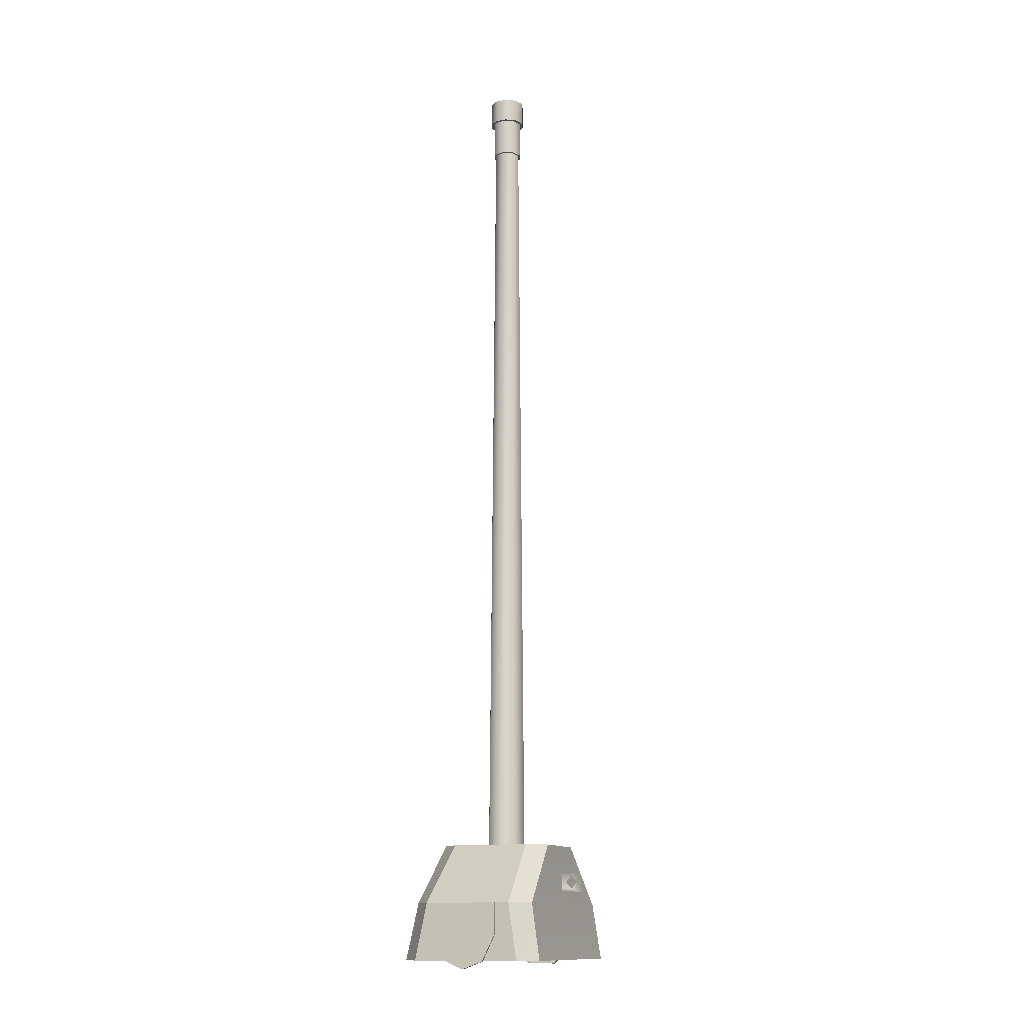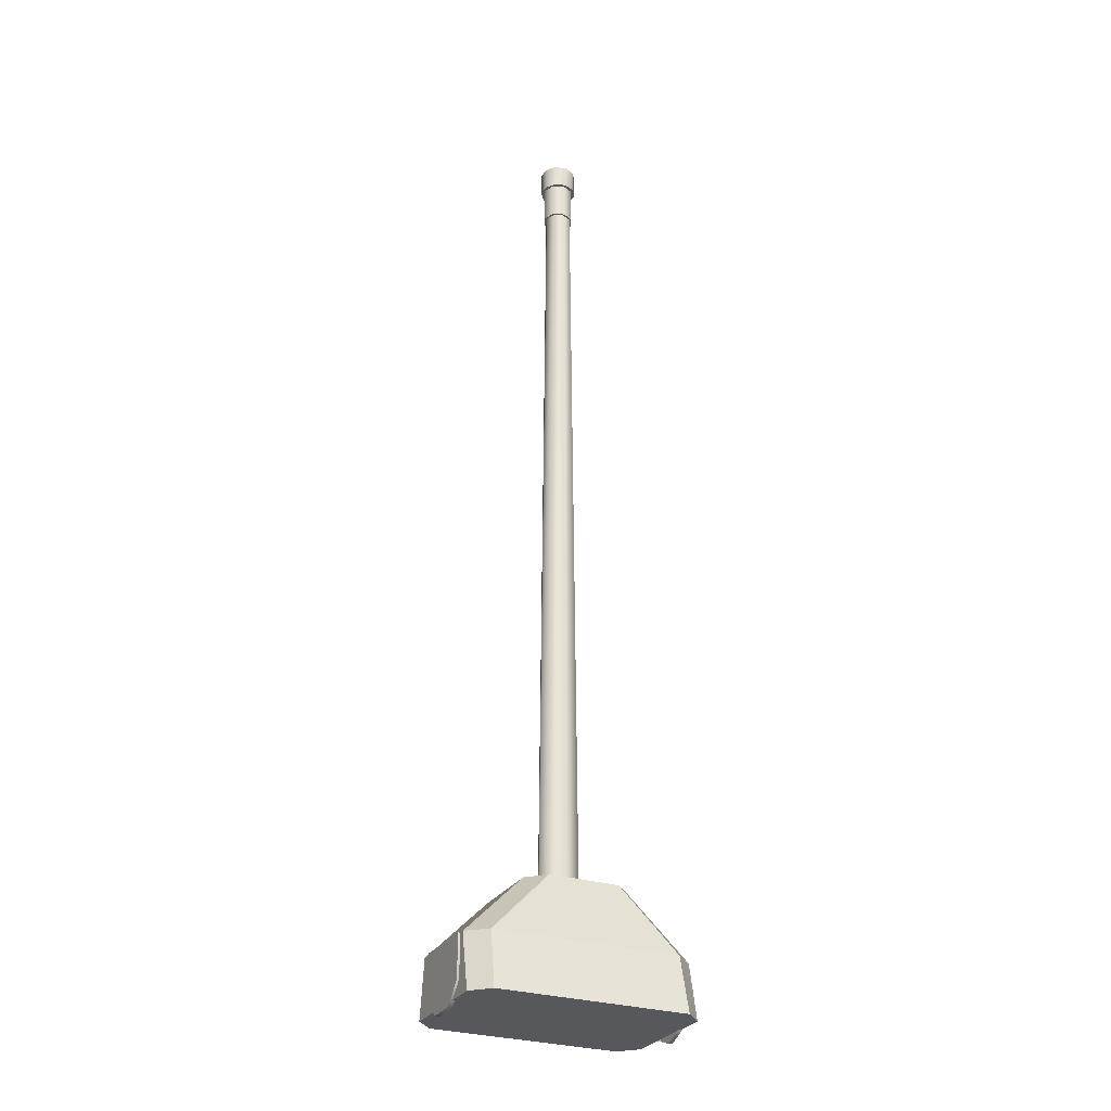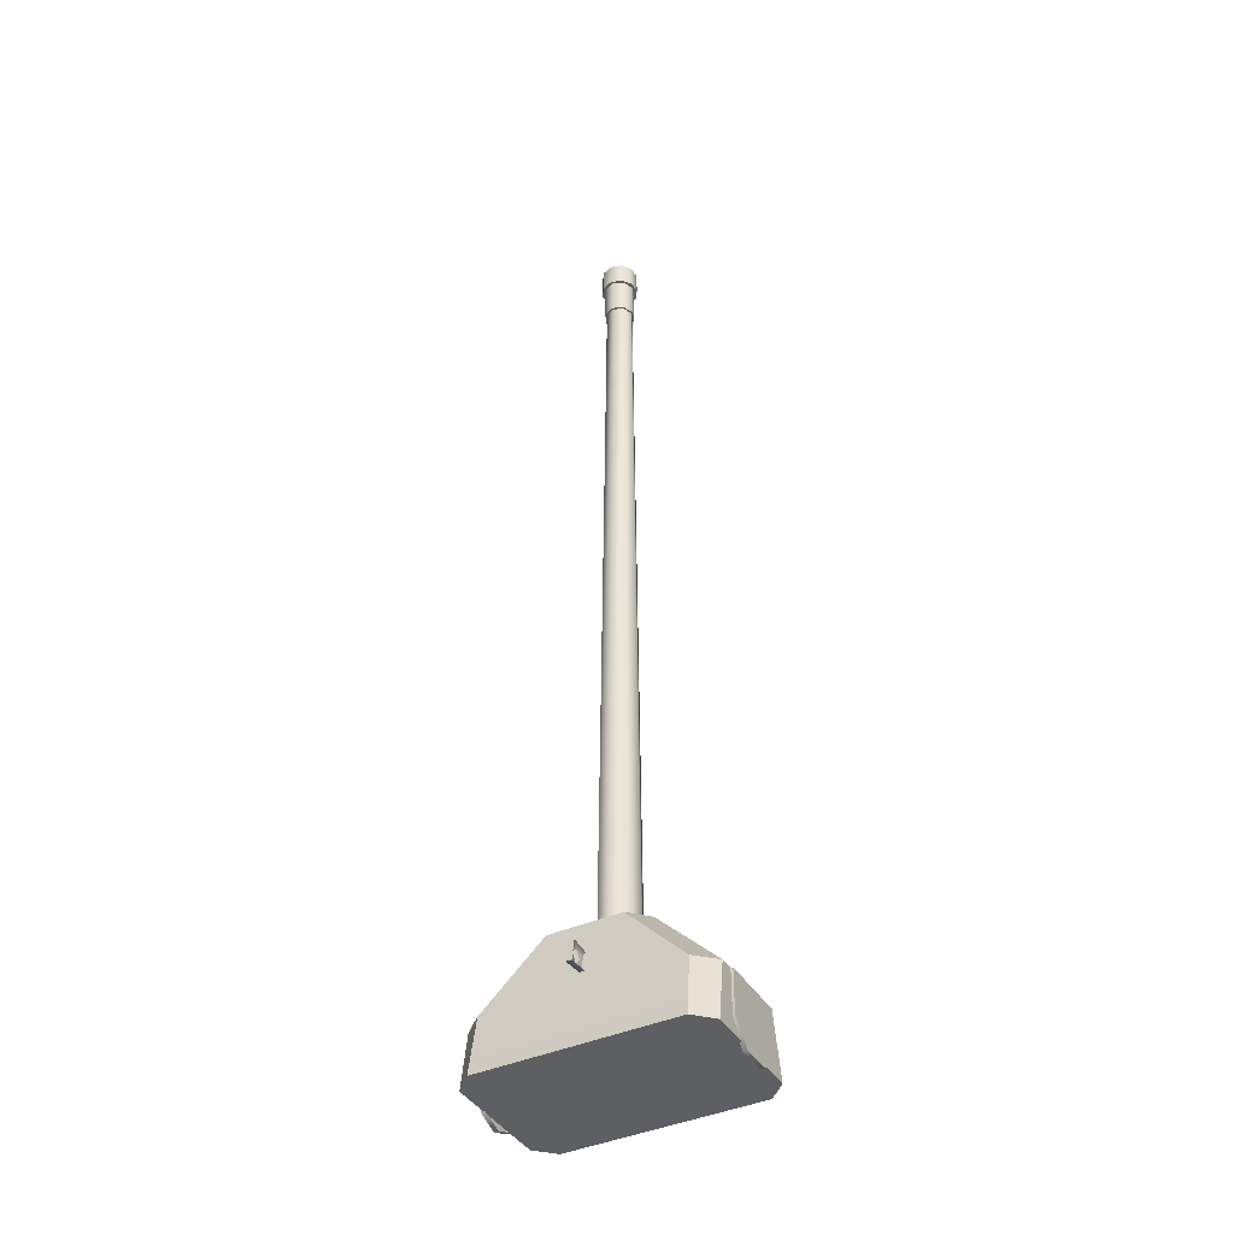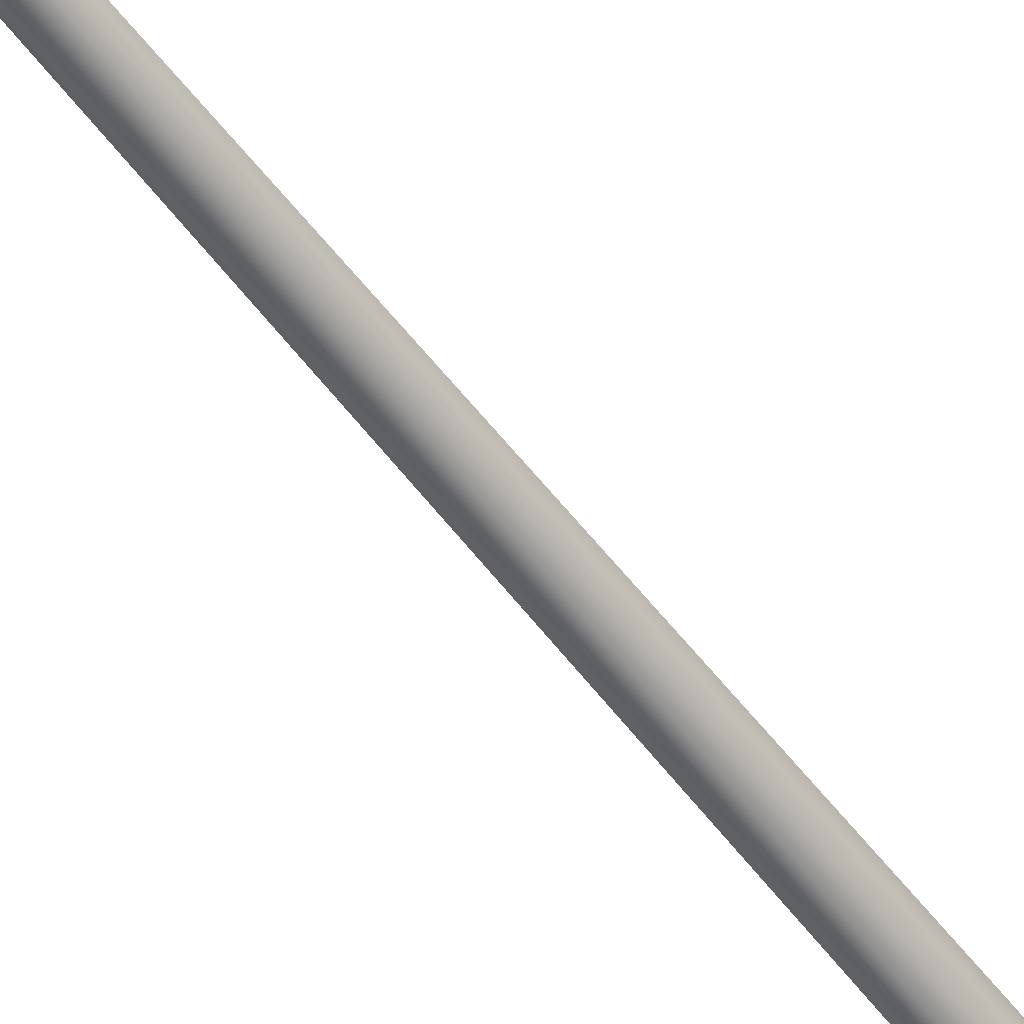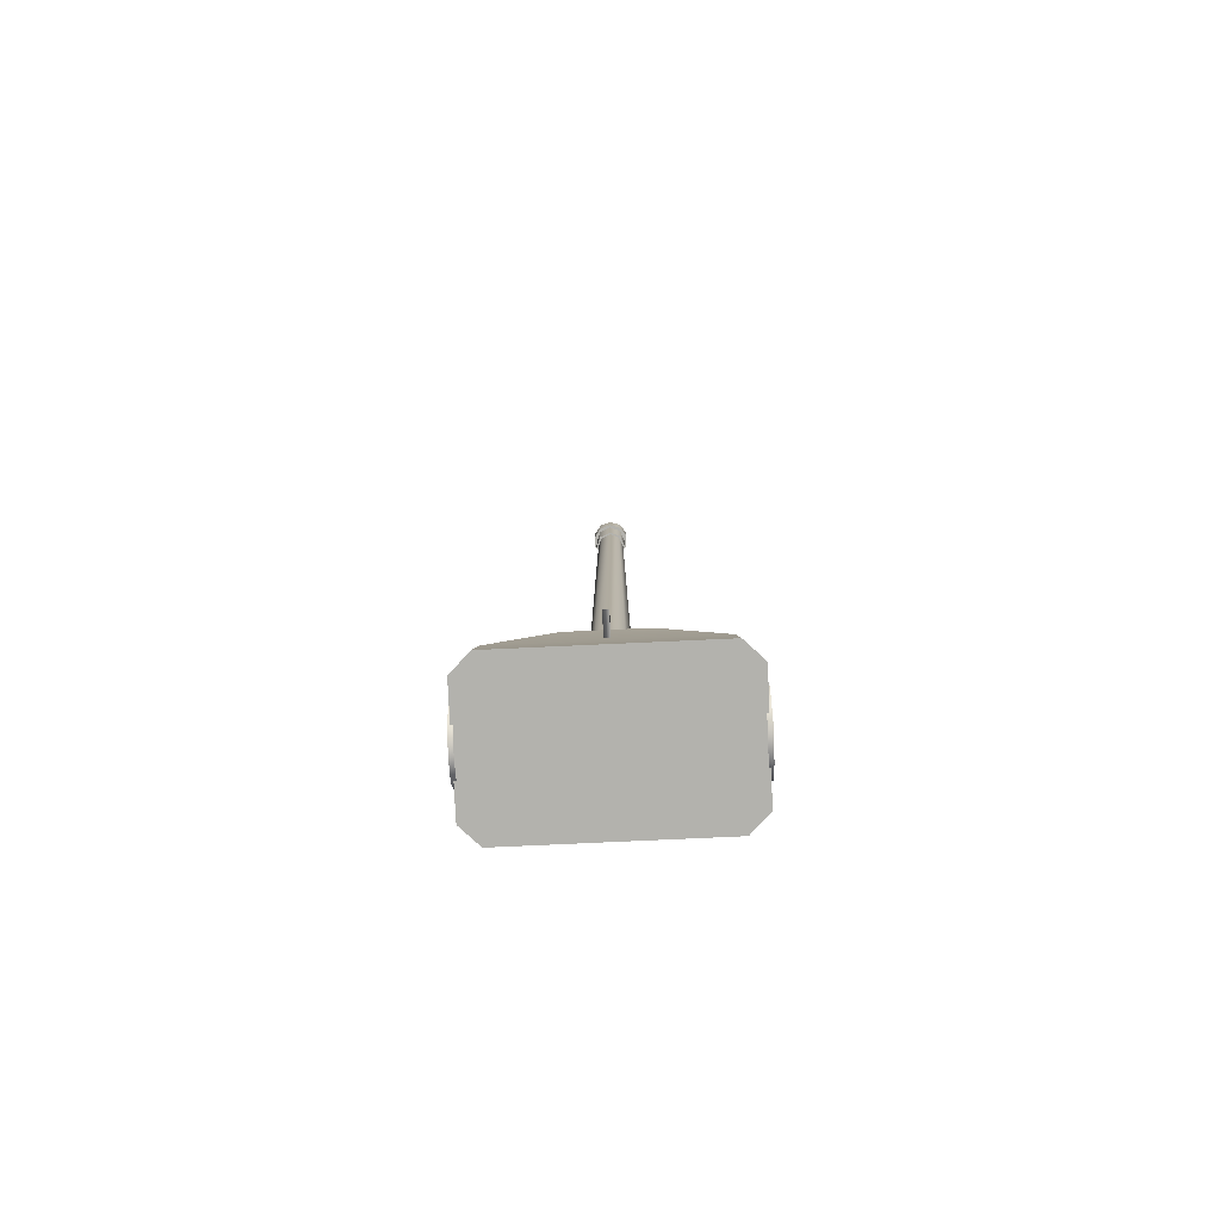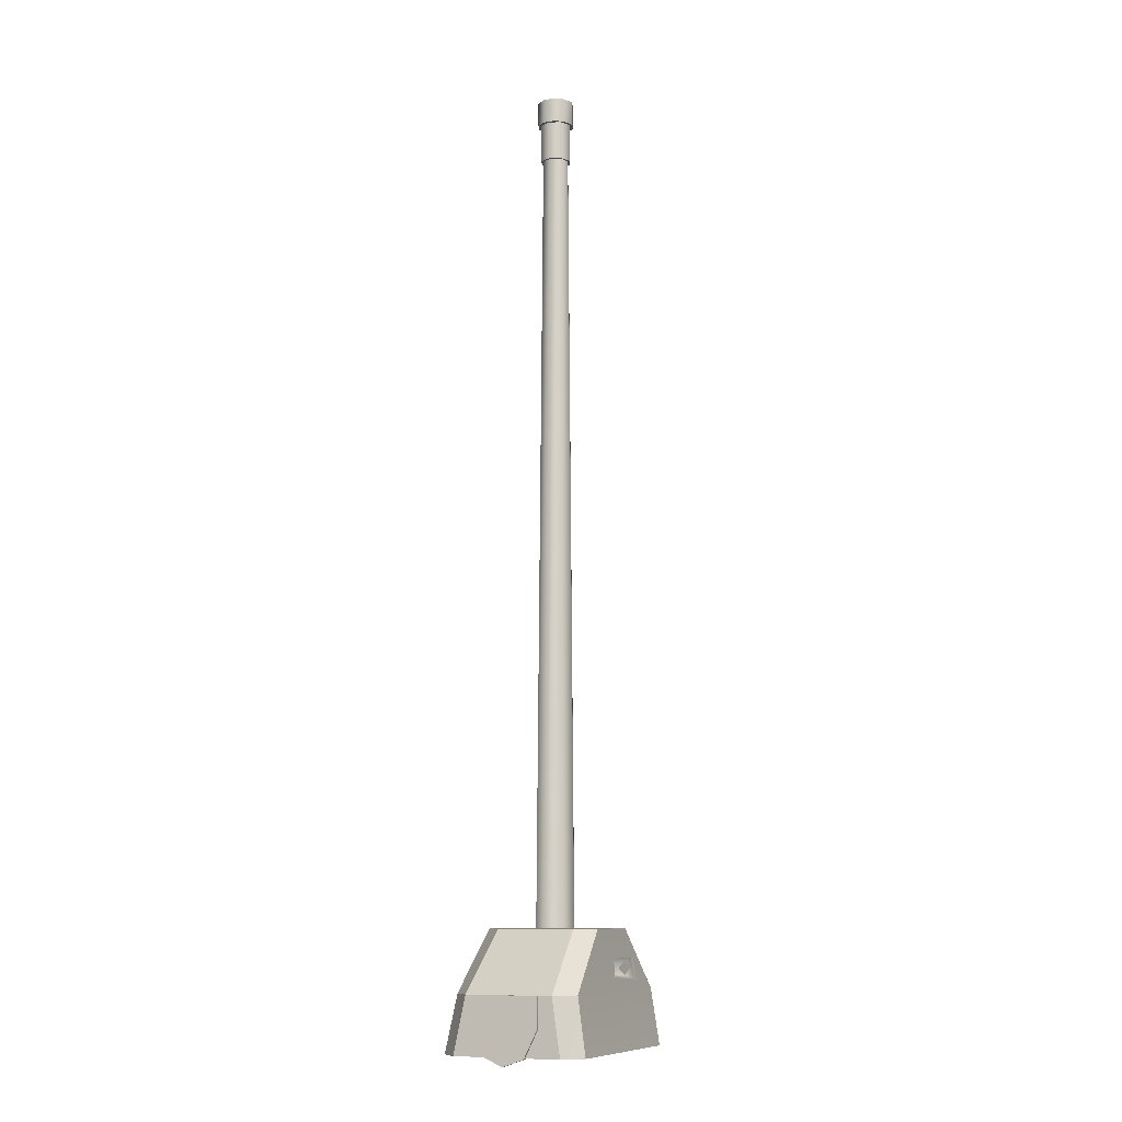
<metadata>
{"format":"obj","ext":"obj","renderer":"f3d","projection":"perspective","resolution":1024,"background":"white","views":[{"elev":-13.4,"azim":-68.7,"up":"+Y"},{"elev":-28.8,"azim":154.5,"up":"+Y"},{"elev":-41.5,"azim":28.5,"up":"+Y"},{"elev":-55.5,"azim":-143.7,"up":"+Z"},{"elev":-79.4,"azim":2.6,"up":"+Y"},{"elev":-10.0,"azim":-66.4,"up":"+Y"}]}
</metadata>
<code>
v 0.2389 2.367 1.981
v 0.2389 2.367 2.338
v 0.5097 2.098 2.357
v 0.5097 2.098 1.959
v 0.5097 1.844 2.395
v 0.5097 1.844 1.903
v 0.5097 2.098 1.959
v 0.5097 2.098 2.357
v -0.4222 2.098 2.437
v 0.4222 2.098 2.437
v 0.1589 2.367 2.418
v -0.1589 2.367 2.418
v -0.4297 1.844 2.475
v 0.4297 1.844 2.475
v -0.4223 2.098 1.878
v 0.4223 2.098 1.878
v 0.4297 1.844 1.823
v -0.4297 1.844 1.823
v -0.1589 2.367 1.901
v 0.1589 2.367 1.901
v 0.4223 2.098 1.878
v -0.4223 2.098 1.878
v 0.1589 2.367 2.418
v 0.4222 2.098 2.437
v 0.2389 2.367 2.338
v 0.5097 2.098 2.357
v 0.5097 2.098 2.357
v 0.4222 2.098 2.437
v 0.5097 1.844 2.395
v 0.4297 1.844 2.475
v 0.4297 1.844 1.823
v 0.4223 2.098 1.878
v 0.5097 1.844 1.903
v 0.5097 2.098 1.959
v 0.5097 2.098 1.959
v 0.4223 2.098 1.878
v 0.2389 2.367 1.981
v 0.1589 2.367 1.901
v 0.1589 2.367 1.901
v 0.1589 2.367 2.418
v 0.2389 2.367 2.338
v 0.2389 2.367 1.981
v -0.5097 2.098 2.357
v -0.2389 2.367 2.338
v -0.2389 2.367 1.981
v -0.5097 2.098 1.959
v -0.5097 2.098 1.959
v -0.5097 1.844 1.903
v -0.5097 1.844 2.395
v -0.5097 2.098 2.357
v -0.5097 2.098 2.357
v -0.4222 2.098 2.437
v -0.2389 2.367 2.338
v -0.1589 2.367 2.418
v -0.5097 2.098 2.357
v -0.5097 1.844 2.395
v -0.4222 2.098 2.437
v -0.4297 1.844 2.475
v -0.5097 2.098 1.959
v -0.4223 2.098 1.878
v -0.5097 1.844 1.903
v -0.4297 1.844 1.823
v -0.5097 2.098 1.959
v -0.2389 2.367 1.981
v -0.4223 2.098 1.878
v -0.1589 2.367 1.901
v -0.1589 2.367 1.901
v -0.1589 2.367 2.418
v -0.2389 2.367 2.338
v -0.2389 2.367 1.981
v -0.4297 1.844 2.475
v -0.5097 1.844 2.395
v -0.5097 1.844 1.903
v 0.4297 1.844 2.475
v -0.4297 1.844 1.823
v 0.5097 1.844 2.395
v 0.4297 1.844 1.823
v 0.5097 1.844 1.903
v -0.01301 2.152 2.528
v 0.01301 2.152 2.528
v 0.01278 2.246 2.512
v -0.01278 2.246 2.512
v -0.01278 2.246 2.512
v 0.01278 2.246 2.512
v 0 2.199 1.94
v 0.01301 2.152 2.528
v -0.01301 2.152 2.528
v 0 2.199 1.94
v 0.01278 2.246 2.512
v 0.01301 2.152 2.528
v 0 2.203 2.504
v 0 2.168 2.479
v 0 2.199 1.94
v 0 2.198 2.449
v 0 2.23 2.477
v -0.01278 2.246 2.512
v 0 2.203 2.504
v -0.01301 2.152 2.528
v 0 2.168 2.479
v 0 2.199 1.94
v 0 2.23 2.477
v 0 2.198 2.449
v -0.04319 6.121 2.192
v -0.06456 2.367 2.213
v 0 6.121 2.21
v 0 2.367 2.24
v 0.04319 6.121 2.192
v 0.06456 2.367 2.213
v 0.06107 6.121 2.148
v 0.0913 2.367 2.148
v 0.04319 6.121 2.105
v 0.06456 2.367 2.084
v 0 6.121 2.087
v 0 2.367 2.057
v 0 6.121 2.087
v 0 2.367 2.057
v -0.04319 6.121 2.105
v -0.06456 2.367 2.084
v -0.06107 6.121 2.148
v -0.0913 2.367 2.148
v 0 5.942 2.22
v -0.05065 5.942 2.199
v -0.07164 5.942 2.148
v -0.05065 5.942 2.098
v 0 5.942 2.077
v 0.05065 5.942 2.098
v 0.07164 5.942 2.148
v 0.05065 5.942 2.199
v -0.05065 5.942 2.199
v 0 5.942 2.22
v 0 6.121 2.22
v -0.05065 6.121 2.199
v 0.05065 5.942 2.199
v 0.05065 6.121 2.199
v 0.07164 5.942 2.148
v 0.07164 6.121 2.148
v 0.05065 5.942 2.098
v 0.05065 6.121 2.098
v 0 5.942 2.077
v 0 6.121 2.077
v 0 5.942 2.077
v -0.05065 5.942 2.098
v -0.05065 6.121 2.098
v 0 6.121 2.077
v -0.07164 5.942 2.148
v -0.07164 6.121 2.148
v -0.08013 6.233 2.174
v -0.08013 6.121 2.174
v -0.04954 6.121 2.217
v -0.04954 6.233 2.217
v 0 6.233 2.233
v 0 6.121 2.233
v 0.04956 6.121 2.217
v 0.04956 6.233 2.217
v 0.08021 6.121 2.175
v 0.08021 6.233 2.175
v 0.08024 6.121 2.122
v 0.08024 6.233 2.122
v 0.04965 6.121 2.08
v 0.04965 6.233 2.08
v 0.0001066 6.233 2.064
v 0 6.121 2.064
v 0.0001066 6.233 2.064
v 0 6.121 2.064
v -0.04945 6.233 2.08
v -0.04945 6.121 2.08
v -0.0801 6.121 2.122
v -0.0801 6.233 2.122
v -0.04954 6.121 2.217
v -0.08013 6.121 2.174
v -0.0801 6.121 2.122
v -0.04945 6.121 2.08
v 0 6.121 2.064
v 0.04965 6.121 2.08
v 0.08024 6.121 2.122
v 0.08021 6.121 2.175
v 0.04956 6.121 2.217
v 0 6.121 2.233
v -0.04284 6.233 2.162
v -0.08013 6.233 2.174
v -0.04954 6.233 2.217
v -0.02648 6.233 2.185
v 0 6.233 2.233
v 0 6.233 2.194
v 0.04956 6.233 2.217
v 0.02649 6.233 2.185
v 0.08021 6.233 2.175
v 0.04288 6.233 2.162
v 0.08024 6.233 2.122
v 0.04289 6.233 2.135
v 0.04965 6.233 2.08
v 0.02654 6.233 2.112
v 0.0001066 6.233 2.064
v 5.71e-05 6.233 2.103
v -0.04945 6.233 2.08
v -0.02643 6.233 2.112
v -0.0801 6.233 2.122
v -0.04282 6.233 2.135
v -0.04284 6.233 2.162
v -0.02648 6.233 2.185
v 0 6.121 2.148
v 0 6.233 2.194
v 0.02649 6.233 2.185
v 0.04288 6.233 2.162
v 0.04289 6.233 2.135
v 0.02654 6.233 2.112
v 5.71e-05 6.233 2.103
v -0.02643 6.233 2.112
v -0.04282 6.233 2.135
v -0.04282 6.233 2.135
v -0.5193 2.098 1.984
v -0.5193 1.849 2.039
v -0.5193 1.806 2.137
v -0.5193 2.098 2.294
v -0.5193 1.841 2.234
v -0.5193 1.96 2.294
v -0.5193 1.96 1.984
v -0.5008 1.96 1.984
v -0.5193 1.96 1.984
v -0.5193 2.098 1.984
v -0.5008 2.098 1.984
v -0.5008 2.098 1.984
v -0.5193 2.098 1.984
v -0.5193 2.098 2.294
v -0.5008 2.098 2.294
v -0.5008 1.806 2.137
v -0.5193 1.806 2.137
v -0.5193 1.849 2.039
v -0.5008 1.849 2.039
v -0.5008 1.841 2.234
v -0.5193 1.841 2.234
v -0.5008 1.96 2.294
v -0.5193 1.96 2.294
v -0.5193 1.841 2.234
v -0.5008 1.841 2.234
v -0.5008 2.098 2.294
v -0.5193 2.098 2.294
v 0.5193 2.098 2.294
v 0.5193 1.817 2.203
v 0.5193 1.822 2.065
v 0.5193 2.098 1.984
v 0.5193 1.912 2.294
v 0.5193 1.912 1.984
v 0.5193 2.098 1.984
v 0.5193 1.912 1.984
v 0.5008 1.912 1.984
v 0.5008 2.098 1.984
v 0.5193 2.098 2.294
v 0.5193 2.098 1.984
v 0.5008 2.098 1.984
v 0.5008 2.098 2.294
v 0.5008 1.817 2.203
v 0.5008 1.822 2.065
v 0.5193 1.822 2.065
v 0.5193 1.817 2.203
v 0.5193 1.817 2.203
v 0.5193 1.912 2.294
v 0.5008 1.912 2.294
v 0.5008 1.817 2.203
v 0.5193 2.098 2.294
v 0.5008 2.098 2.294
v 0 6.121 2.148
v 0 6.121 2.148
v 0 6.121 2.148
v 0 6.121 2.148
v 0 6.121 2.148
v 0 6.121 2.148
v 0 6.121 2.148
g group_62941920_2329982609808
f 1 2 3
f 1 3 4
f 5 6 7
f 5 7 8
f 9 10 11
f 9 11 12
f 9 13 14
f 9 14 10
f 15 16 17
f 15 17 18
f 19 20 21
f 19 21 22
f 23 24 25
f 25 24 26
f 27 28 29
f 29 28 30
f 31 32 33
f 33 32 34
f 35 36 37
f 37 36 38
f 39 40 41
f 39 41 42
f 43 44 45
f 43 45 46
f 47 48 49
f 47 49 50
f 51 52 53
f 53 52 54
f 55 56 57
f 57 56 58
f 59 60 61
f 61 60 62
f 63 64 65
f 65 64 66
f 40 39 67
f 40 67 68
f 69 68 67
f 69 67 70
f 71 72 73
f 71 73 74
f 74 73 75
f 74 75 76
f 75 77 78
f 75 78 76
f 79 80 81
f 79 81 82
f 83 84 85
f 86 87 88
f 89 90 91
f 91 90 92
f 90 93 92
f 92 93 94
f 94 93 95
f 93 89 95
f 95 89 91
f 96 97 98
f 98 97 99
f 100 101 96
f 96 101 97
f 100 102 101
f 98 99 100
f 100 99 102
f 103 104 105
f 105 104 106
f 105 106 107
f 107 106 108
f 107 108 109
f 109 108 110
f 109 110 111
f 111 110 112
f 111 112 113
f 113 112 114
f 115 116 117
f 117 116 118
f 117 118 119
f 119 118 120
f 119 120 103
f 103 120 104
f 121 122 123
f 121 123 124
f 121 124 125
f 121 125 126
f 121 126 127
f 121 127 128
f 129 130 131
f 129 131 132
f 130 133 134
f 130 134 131
f 133 135 136
f 133 136 134
f 135 137 138
f 135 138 136
f 137 139 140
f 137 140 138
f 141 142 143
f 141 143 144
f 142 145 146
f 142 146 143
f 145 129 132
f 145 132 146
f 147 148 149
f 147 149 150
f 150 149 151
f 151 149 152
f 151 152 153
f 151 153 154
f 154 153 155
f 154 155 156
f 156 155 157
f 156 157 158
f 158 157 159
f 158 159 160
f 160 159 161
f 161 159 162
f 163 164 165
f 165 164 166
f 165 166 167
f 165 167 168
f 168 167 148
f 168 148 147
f 169 170 171
f 169 171 172
f 169 172 173
f 169 173 174
f 169 174 175
f 169 175 176
f 169 176 177
f 169 177 178
f 179 180 181
f 179 181 182
f 182 181 183
f 182 183 184
f 184 183 185
f 184 185 186
f 186 185 187
f 186 187 188
f 188 187 189
f 188 189 190
f 190 189 191
f 190 191 192
f 192 191 193
f 192 193 194
f 194 193 195
f 194 195 196
f 196 195 197
f 196 197 198
f 198 197 180
f 198 180 179
f 199 200 201
f 201 200 202
f 202 203 201
f 262 203 204
f 263 204 205
f 205 206 264
f 206 207 265
f 266 207 208
f 208 209 267
f 268 210 199
f 211 212 213
f 211 213 214
f 214 213 215
f 216 214 215
f 212 211 217
f 218 219 220
f 218 220 221
f 222 223 224
f 222 224 225
f 226 227 228
f 226 228 229
f 230 231 227
f 230 227 226
f 232 233 234
f 232 234 235
f 236 237 233
f 236 233 232
f 229 228 219
f 229 219 218
f 238 239 240
f 238 240 241
f 242 239 238
f 241 240 243
f 244 245 246
f 244 246 247
f 248 249 250
f 248 250 251
f 252 253 254
f 252 254 255
f 256 257 258
f 256 258 259
f 257 260 261
f 257 261 258
f 245 254 253
f 245 253 246

</code>
